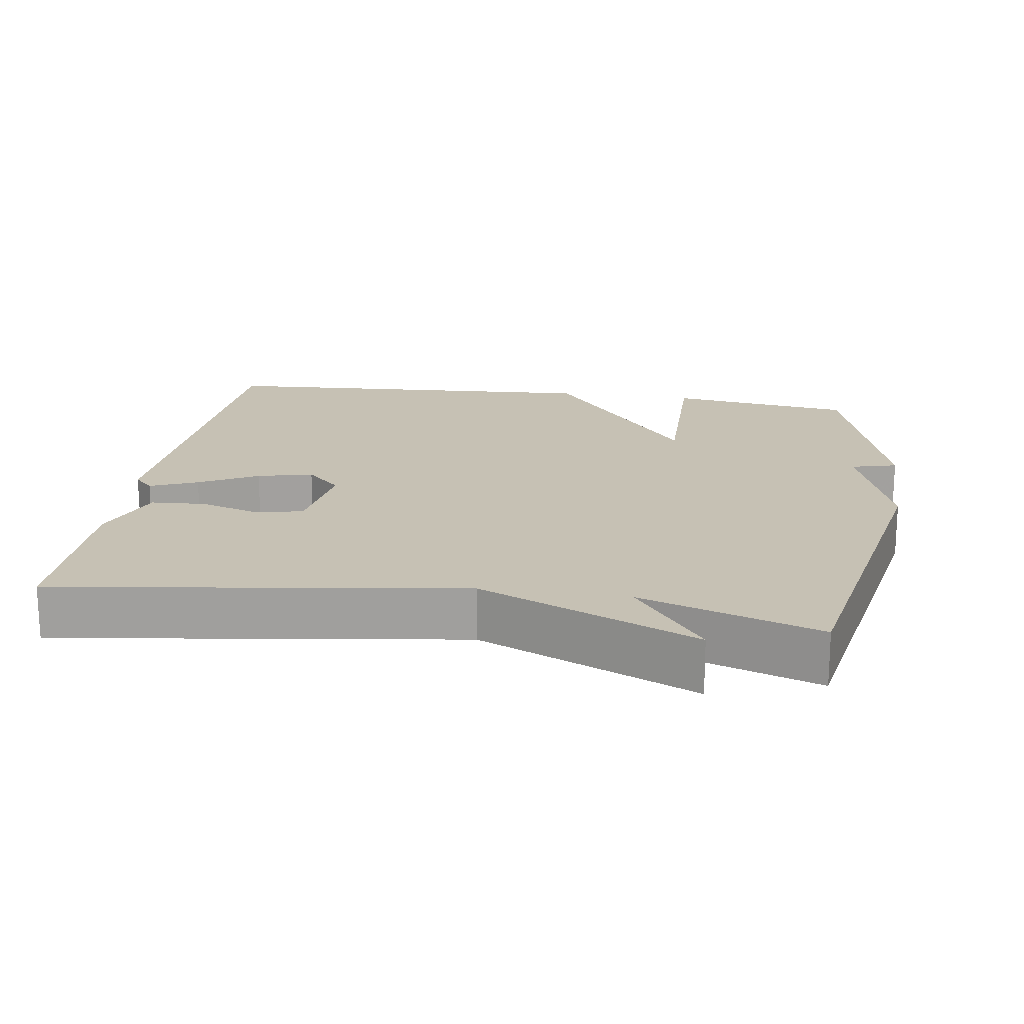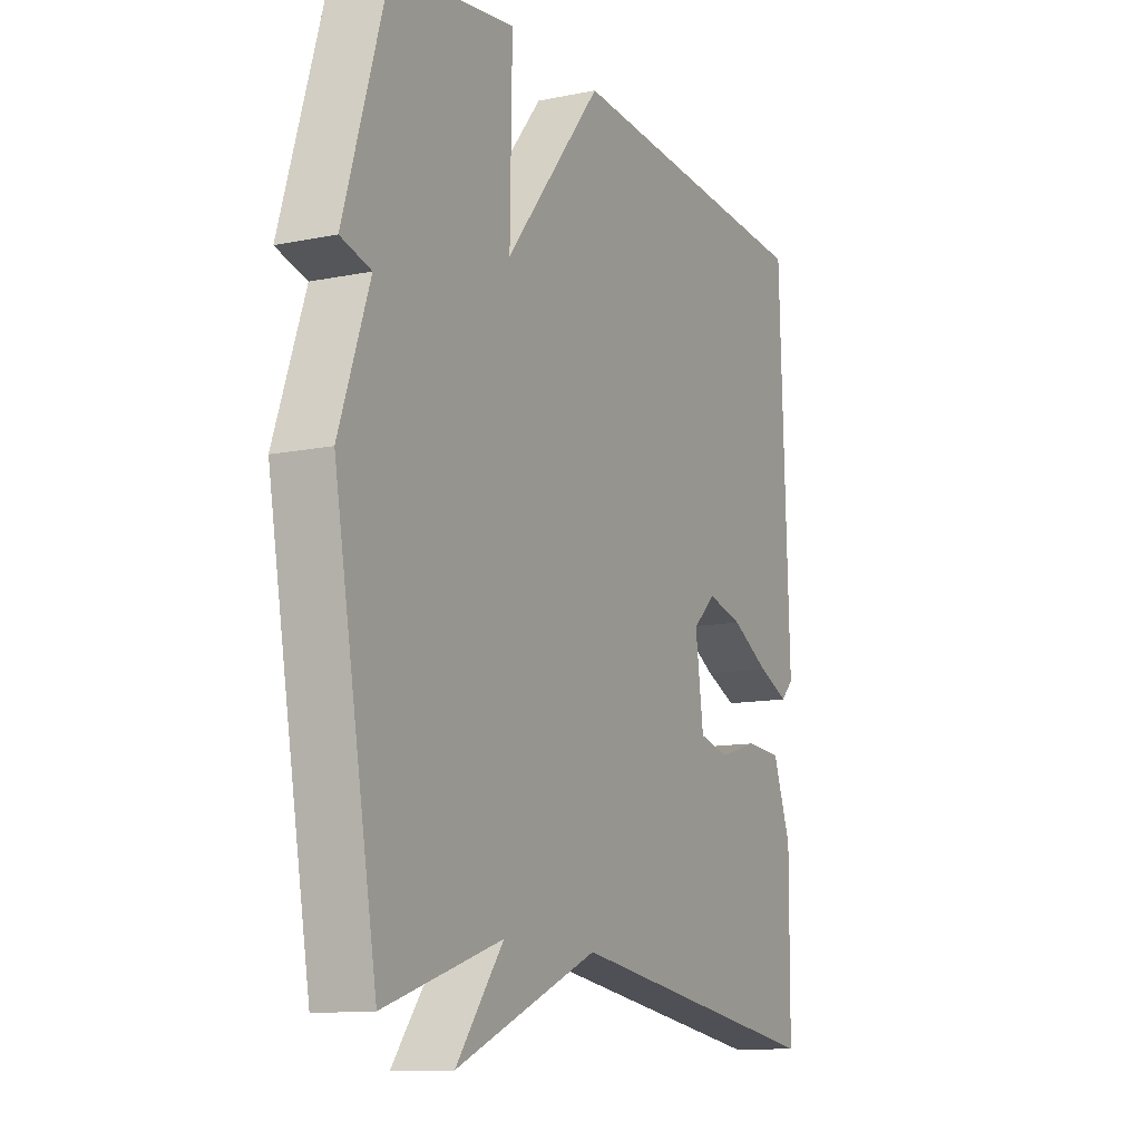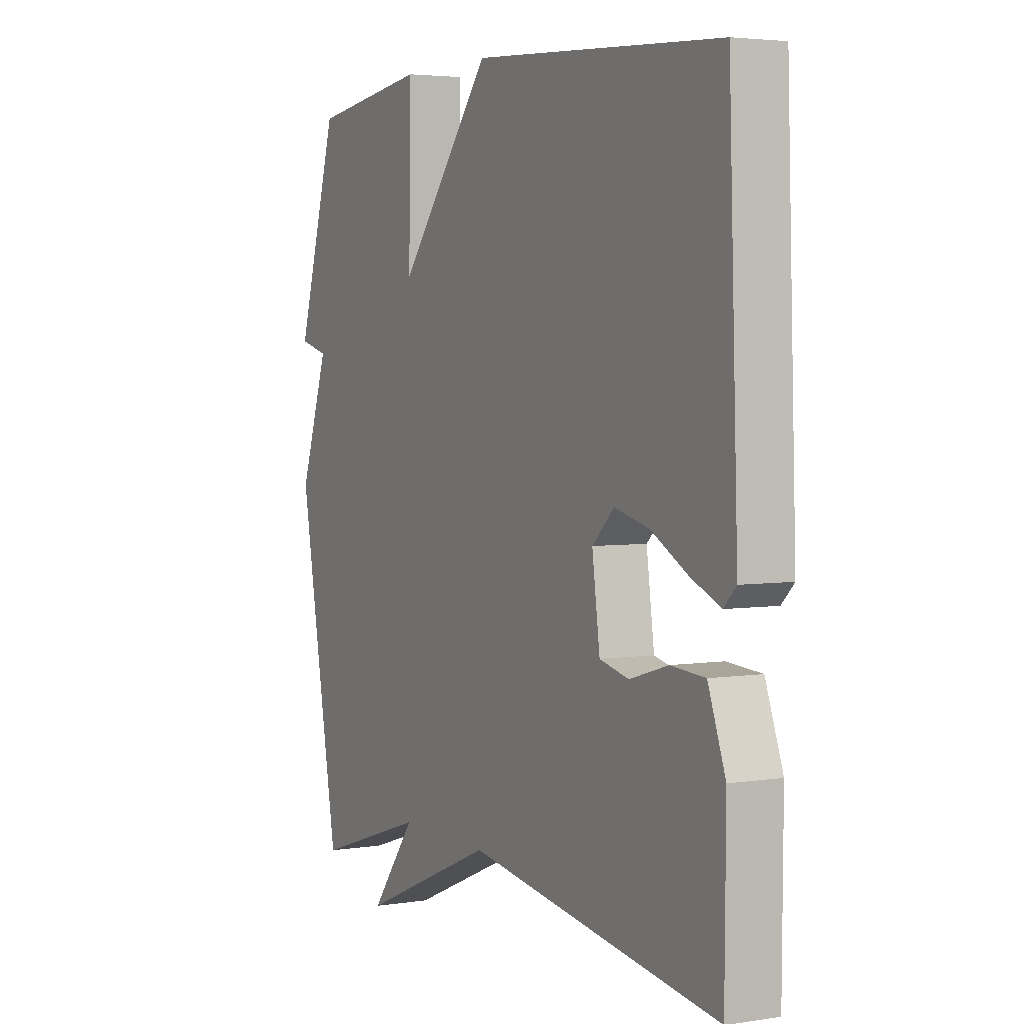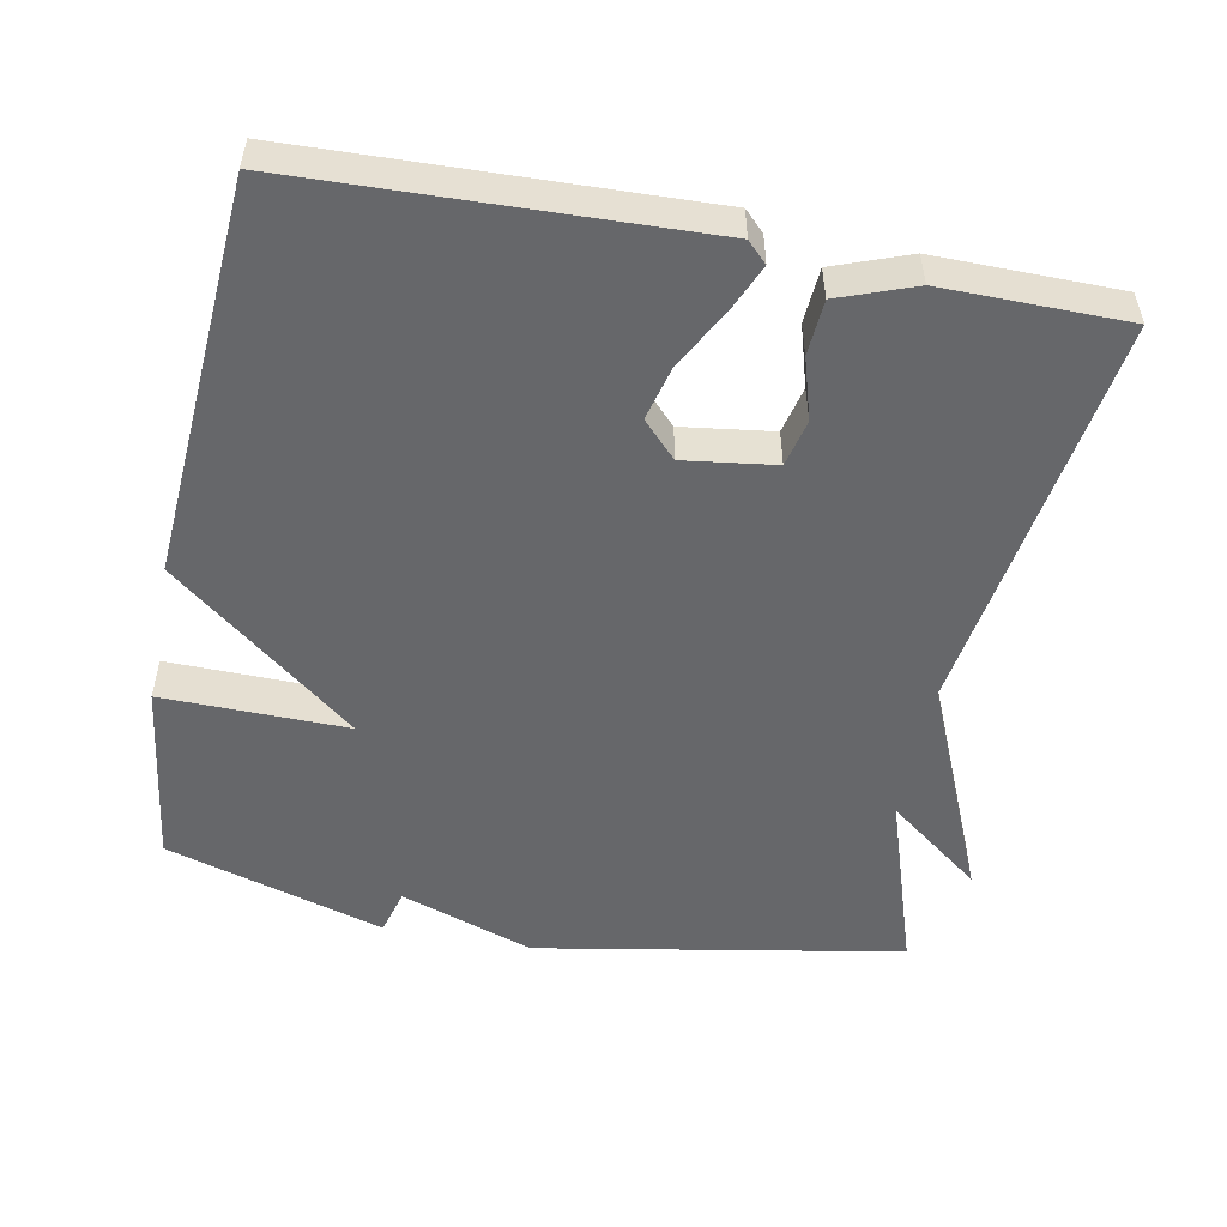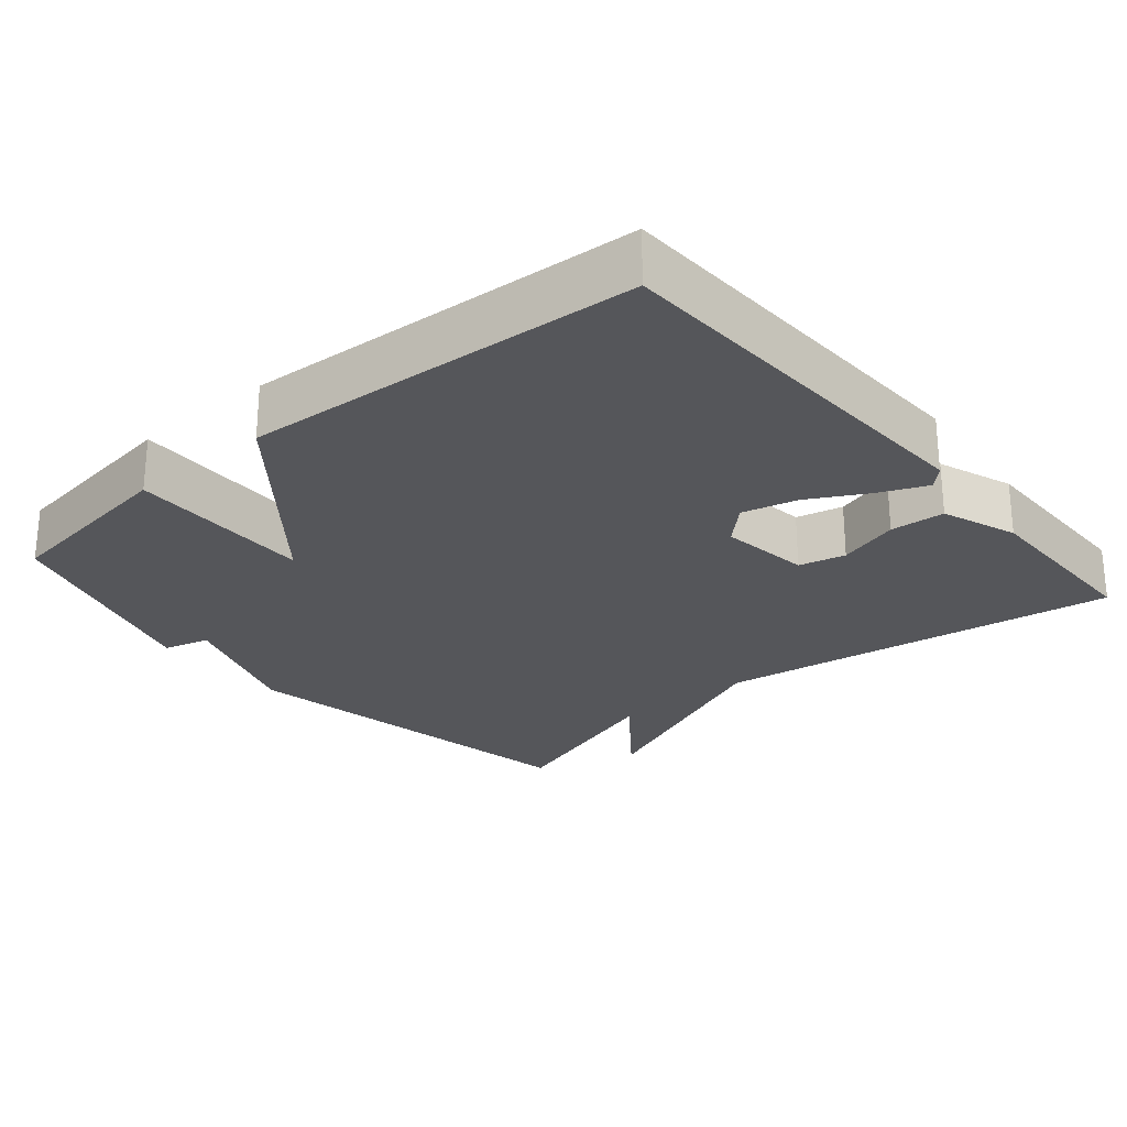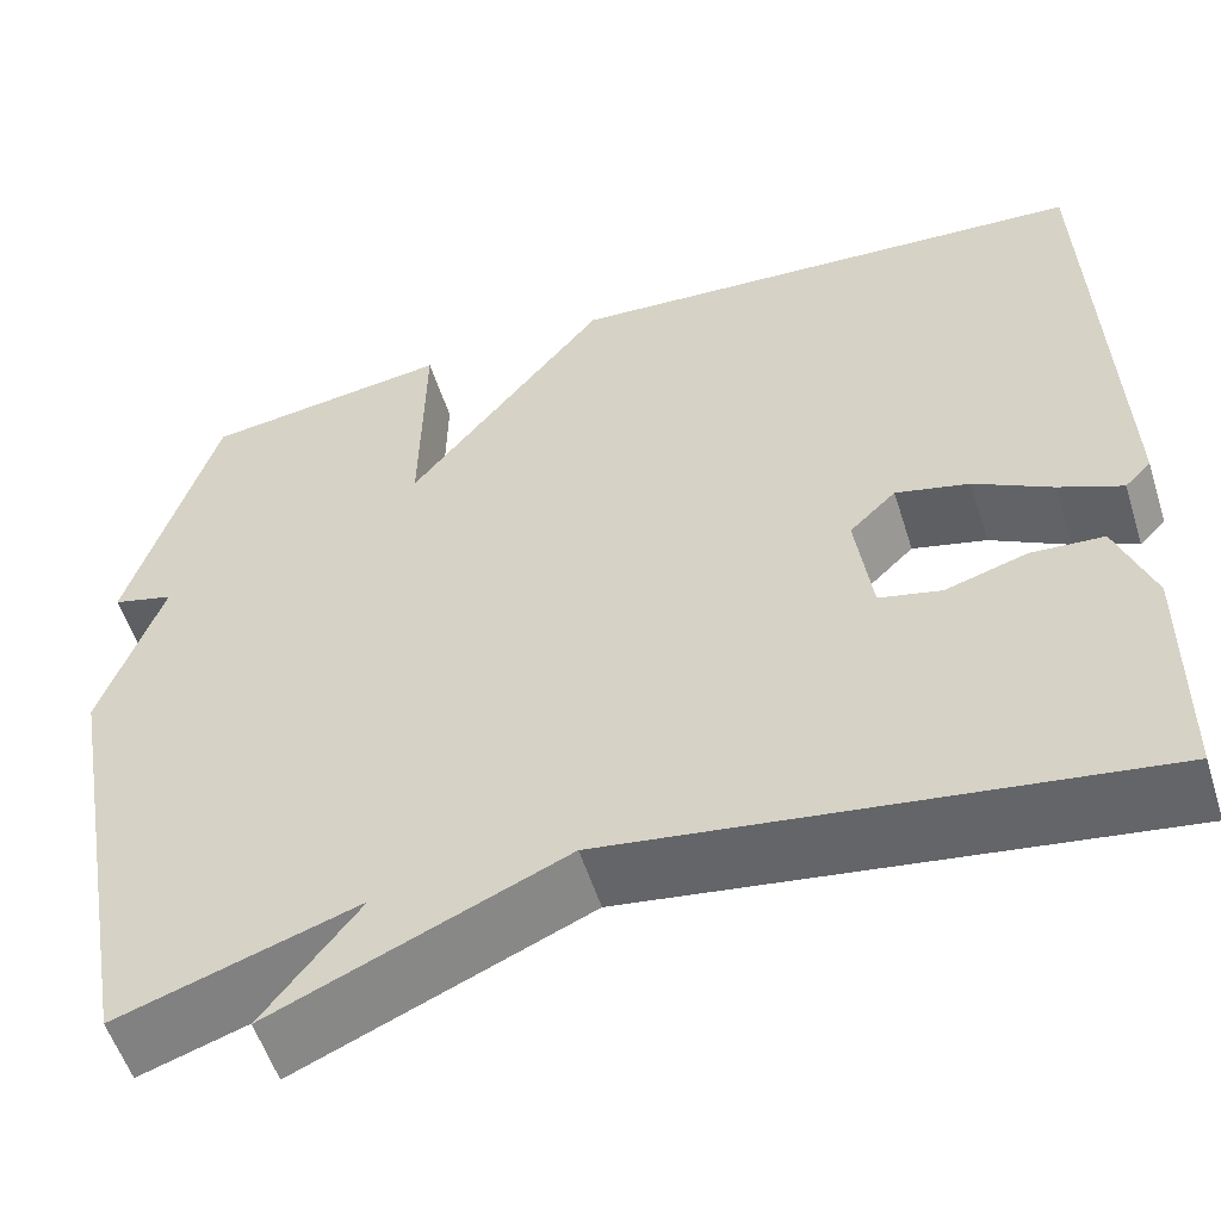
<metadata>
{"format":"obj","ext":"obj","renderer":"f3d","projection":"perspective","resolution":1024,"background":"white","views":[{"elev":18.5,"azim":-171.1,"up":"+Y"},{"elev":-11.9,"azim":-63.9,"up":"+Z"},{"elev":3.8,"azim":62.4,"up":"+Z"},{"elev":-52.2,"azim":79.0,"up":"+Y"},{"elev":-25.8,"azim":40.2,"up":"+Y"},{"elev":-55.0,"azim":17.5,"up":"+Z"}]}
</metadata>
<code>
v 0.5 0.07 -0.5
v -0.054 0.07 -0.419
v -0.353 0.07 -0.548
v -0.254 0.07 -0.419
v -0.5 0.07 -0.5
v -0.59 0.07 0
v -0.527 0.07 0.183
v -0.59 0.07 0.2
v -0.5 0.07 0.5
v -0.245 0.07 0.535
v -0.249 0.07 0.281
v -0.045 0.07 0.535
v 0.5 0.07 0.5
v 0.52 0.07 -0.046
v 0.493 0.07 -0.073
v 0.428 0.07 -0.045
v 0.348 0.07 -0.001
v 0.272 0.07 0.018
v 0.224 0.07 -0.028
v 0.241 0.07 -0.152
v 0.305 0.07 -0.167
v 0.389 0.07 -0.142
v 0.464 0.07 -0.147
v 0.502 0.07 -0.25
v 0.5 0 -0.5
v -0.054 0 -0.419
v -0.353 0 -0.548
v -0.254 0 -0.419
v -0.5 0 -0.5
v -0.59 0 0
v -0.527 0 0.183
v -0.59 0 0.2
v -0.5 0 0.5
v -0.245 0 0.535
v -0.249 0 0.281
v -0.045 0 0.535
v 0.5 0 0.5
v 0.52 0 -0.046
v 0.493 0 -0.073
v 0.428 0 -0.045
v 0.348 0 -0.001
v 0.272 0 0.018
v 0.224 0 -0.028
v 0.241 0 -0.152
v 0.305 0 -0.167
v 0.389 0 -0.142
v 0.464 0 -0.147
v 0.502 0 -0.25
f 24 1 2
f 23 24 2
f 22 23 2
f 21 22 2
f 2 3 4
f 21 2 4
f 20 21 4
f 5 6 7
f 4 5 7
f 20 4 7
f 19 20 7
f 18 19 7
f 15 16 17
f 14 15 17
f 13 14 17
f 12 13 17
f 11 12 17 18
f 9 10 11
f 8 9 11
f 7 8 11
f 7 11 18
f 26 25 48
f 26 48 47
f 26 47 46
f 26 46 45
f 28 27 26
f 28 26 45
f 28 45 44
f 31 30 29
f 31 29 28
f 31 28 44
f 31 44 43
f 31 43 42
f 41 40 39
f 41 39 38
f 41 38 37
f 41 37 36
f 42 41 36 35
f 35 34 33
f 35 33 32
f 35 32 31
f 42 35 31
f 1 25 26 2
f 2 26 27 3
f 3 27 28 4
f 4 28 29 5
f 5 29 30 6
f 6 30 31 7
f 7 31 32 8
f 8 32 33 9
f 9 33 34 10
f 10 34 35 11
f 11 35 36 12
f 12 36 37 13
f 13 37 38 14
f 14 38 39 15
f 15 39 40 16
f 16 40 41 17
f 17 41 42 18
f 18 42 43 19
f 19 43 44 20
f 20 44 45 21
f 21 45 46 22
f 22 46 47 23
f 23 47 48 24
f 24 48 25 1

</code>
